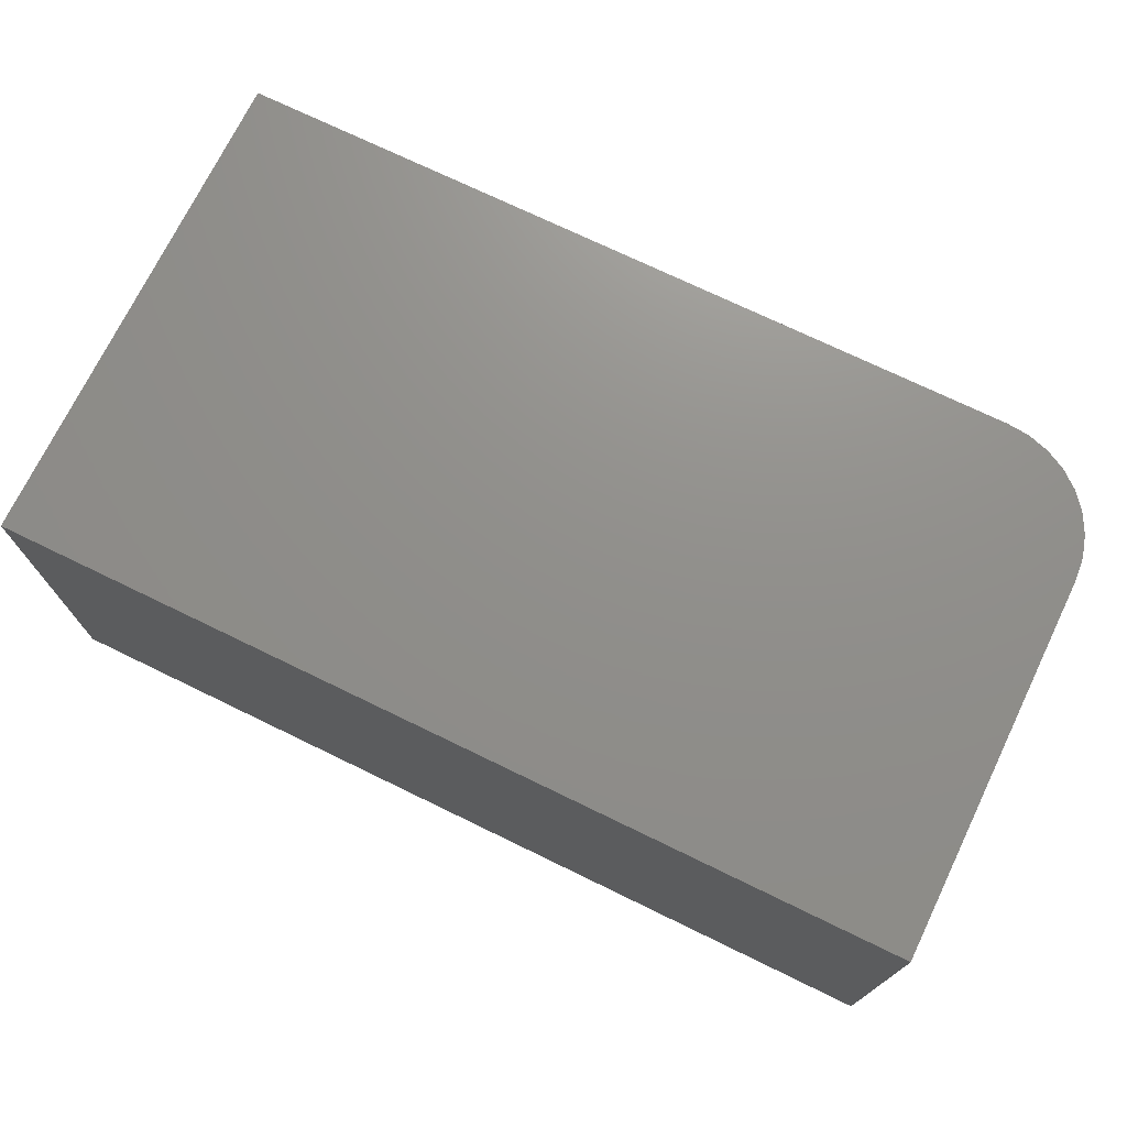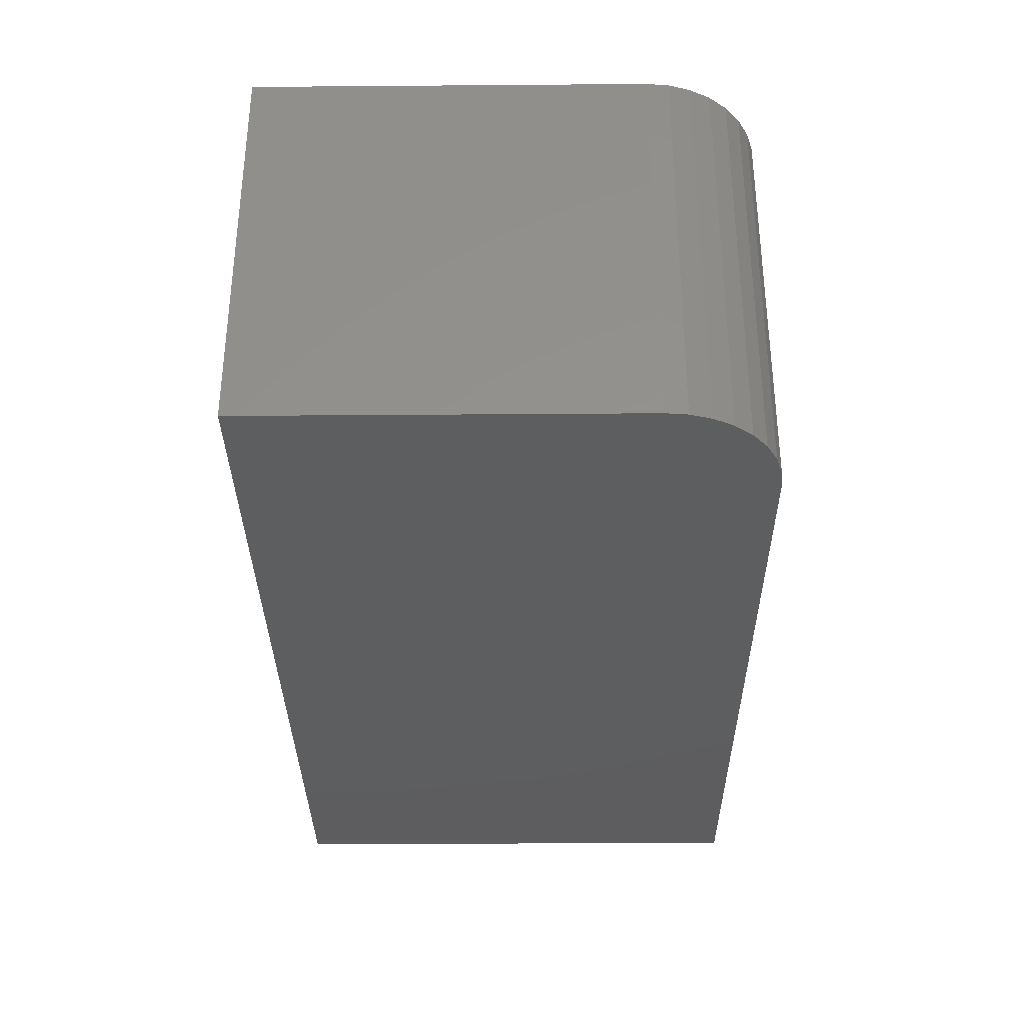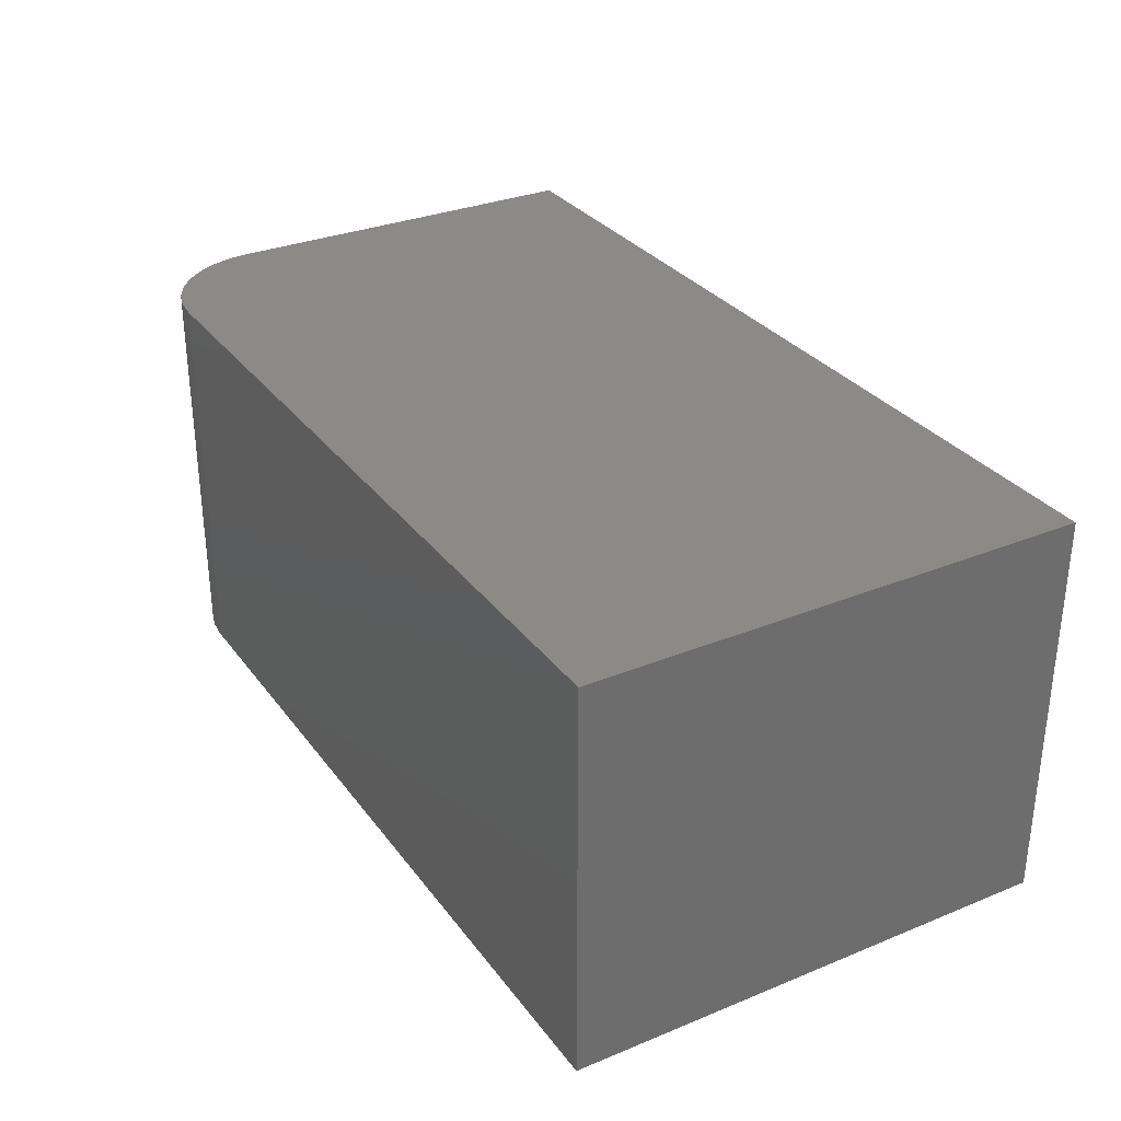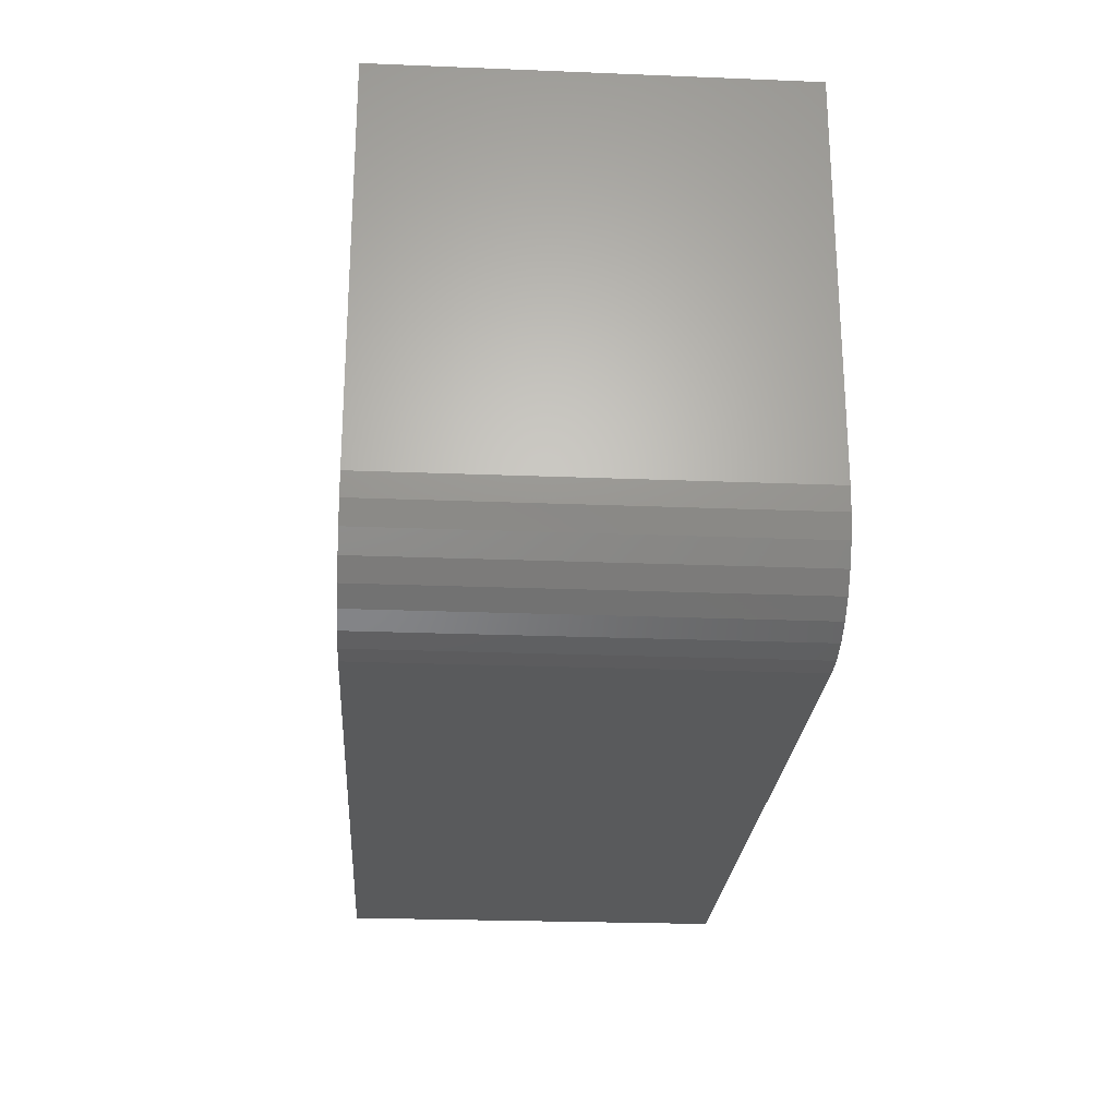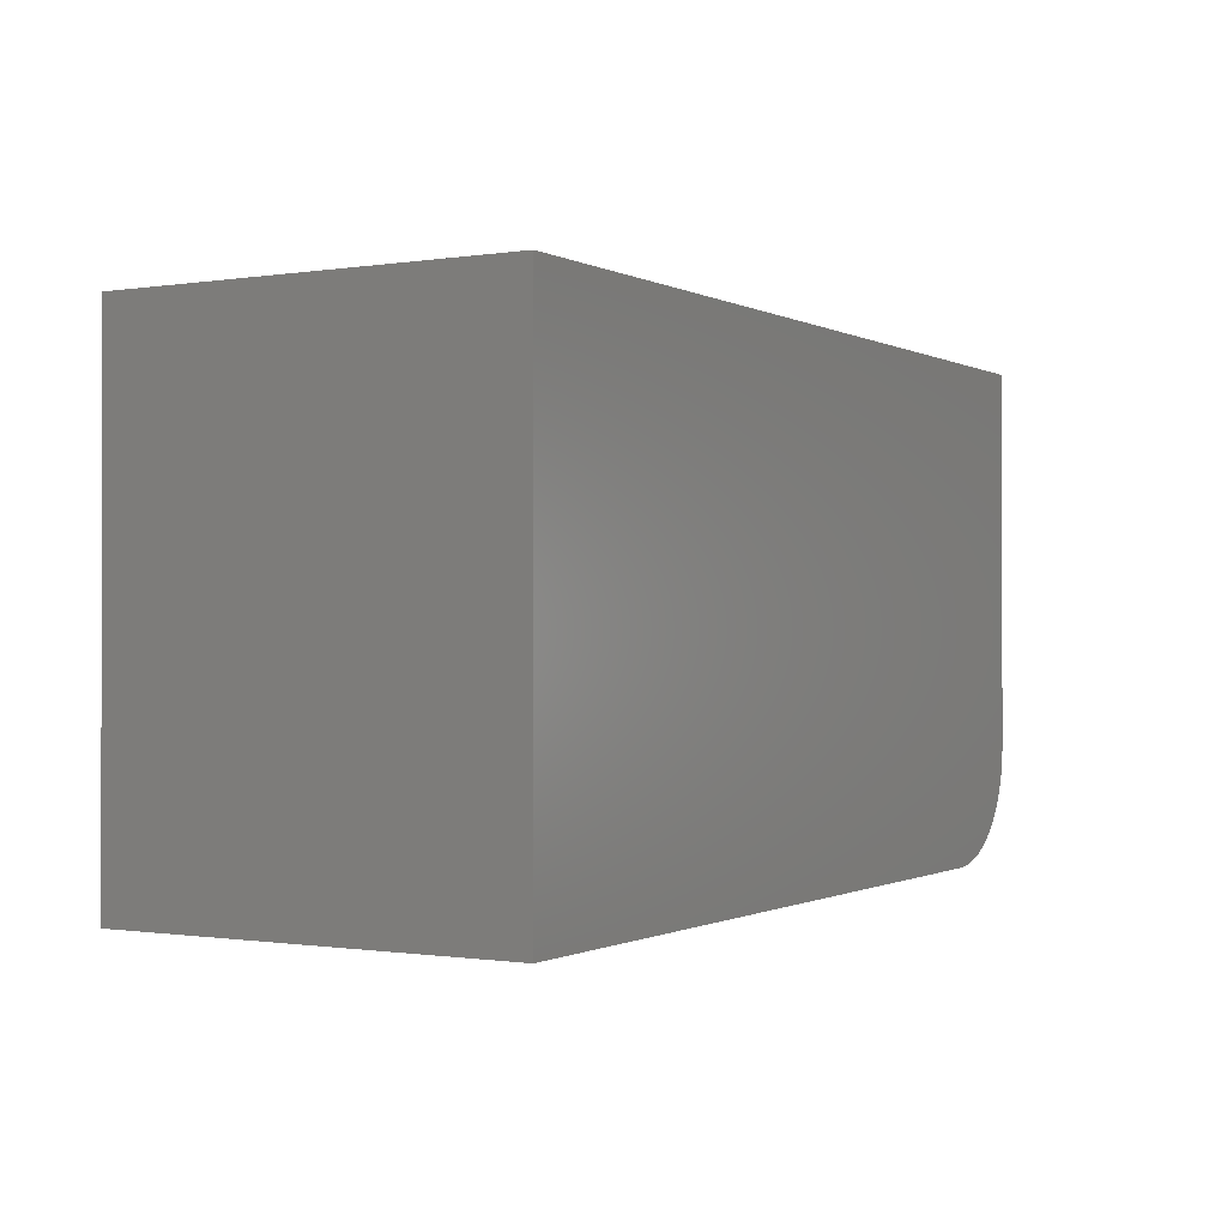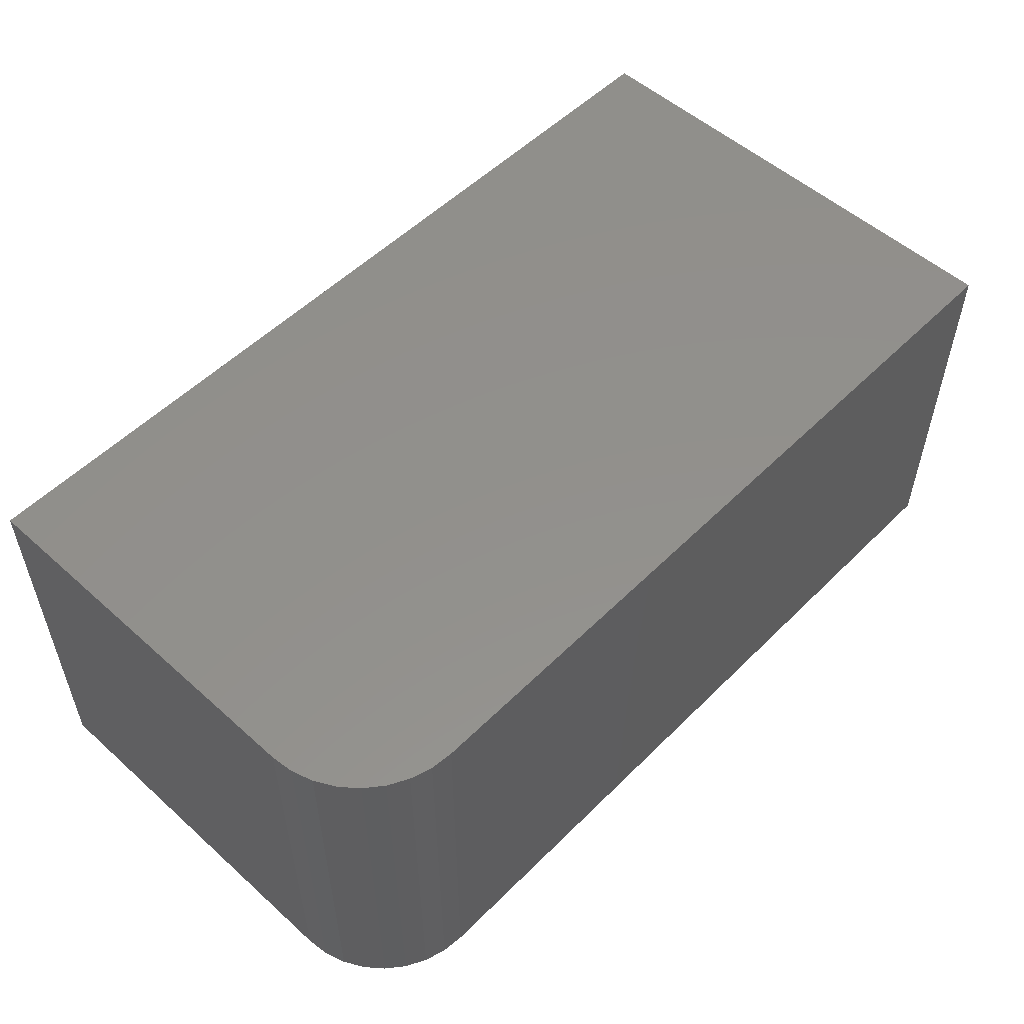
<metadata>
{"format":"stl","ext":"stl","renderer":"f3d","projection":"perspective","resolution":1024,"background":"white","views":[{"elev":72.8,"azim":-154.1,"up":"+Z"},{"elev":-33.4,"azim":-89.4,"up":"+Z"},{"elev":31.0,"azim":59.8,"up":"+Z"},{"elev":-24.2,"azim":-93.8,"up":"+Y"},{"elev":-0.6,"azim":120.1,"up":"+Y"},{"elev":53.5,"azim":-46.4,"up":"+Z"}]}
</metadata>
<code>
# stl→obj: 24 verts, 44 faces
v 0 -0.3125 0.3281
v 0.001801 -0.3308 0.3281
v 0.007136 -0.3484 0.3281
v 0.0158 -0.3646 0.3281
v 0.02746 -0.3788 0.3281
v 0.04167 -0.3905 0.3281
v 0.05787 -0.3991 0.3281
v 0.07546 -0.4044 0.3281
v 0.09375 -0.4062 0.3281
v 0.75 -0.4062 0.3281
v 0.75 0.004276 0.3281
v 0 0.004276 0.3281
v 0 -0.3125 0
v 0 0.004276 0
v 0.75 0.004276 0
v 0.75 -0.4062 0
v 0.09375 -0.4062 0
v 0.07546 -0.4044 0
v 0.05787 -0.3991 0
v 0.04167 -0.3905 0
v 0.02746 -0.3788 0
v 0.0158 -0.3646 0
v 0.007136 -0.3484 0
v 0.001801 -0.3308 0
f 1 2 3
f 1 3 4
f 1 4 5
f 1 5 6
f 1 6 7
f 1 7 8
f 1 8 9
f 1 9 10
f 1 10 11
f 1 11 12
f 13 14 15
f 13 15 16
f 13 16 17
f 13 17 18
f 13 18 19
f 13 19 20
f 13 20 21
f 13 21 22
f 13 22 23
f 13 23 24
f 12 14 1
f 1 14 13
f 9 17 10
f 10 17 16
f 17 9 18
f 18 9 8
f 18 8 19
f 19 8 7
f 19 7 20
f 20 7 6
f 20 6 21
f 21 6 5
f 21 5 22
f 22 5 4
f 22 4 23
f 23 4 3
f 23 3 24
f 24 3 2
f 24 2 13
f 13 2 1
f 11 15 12
f 12 15 14
f 10 16 11
f 11 16 15

</code>
